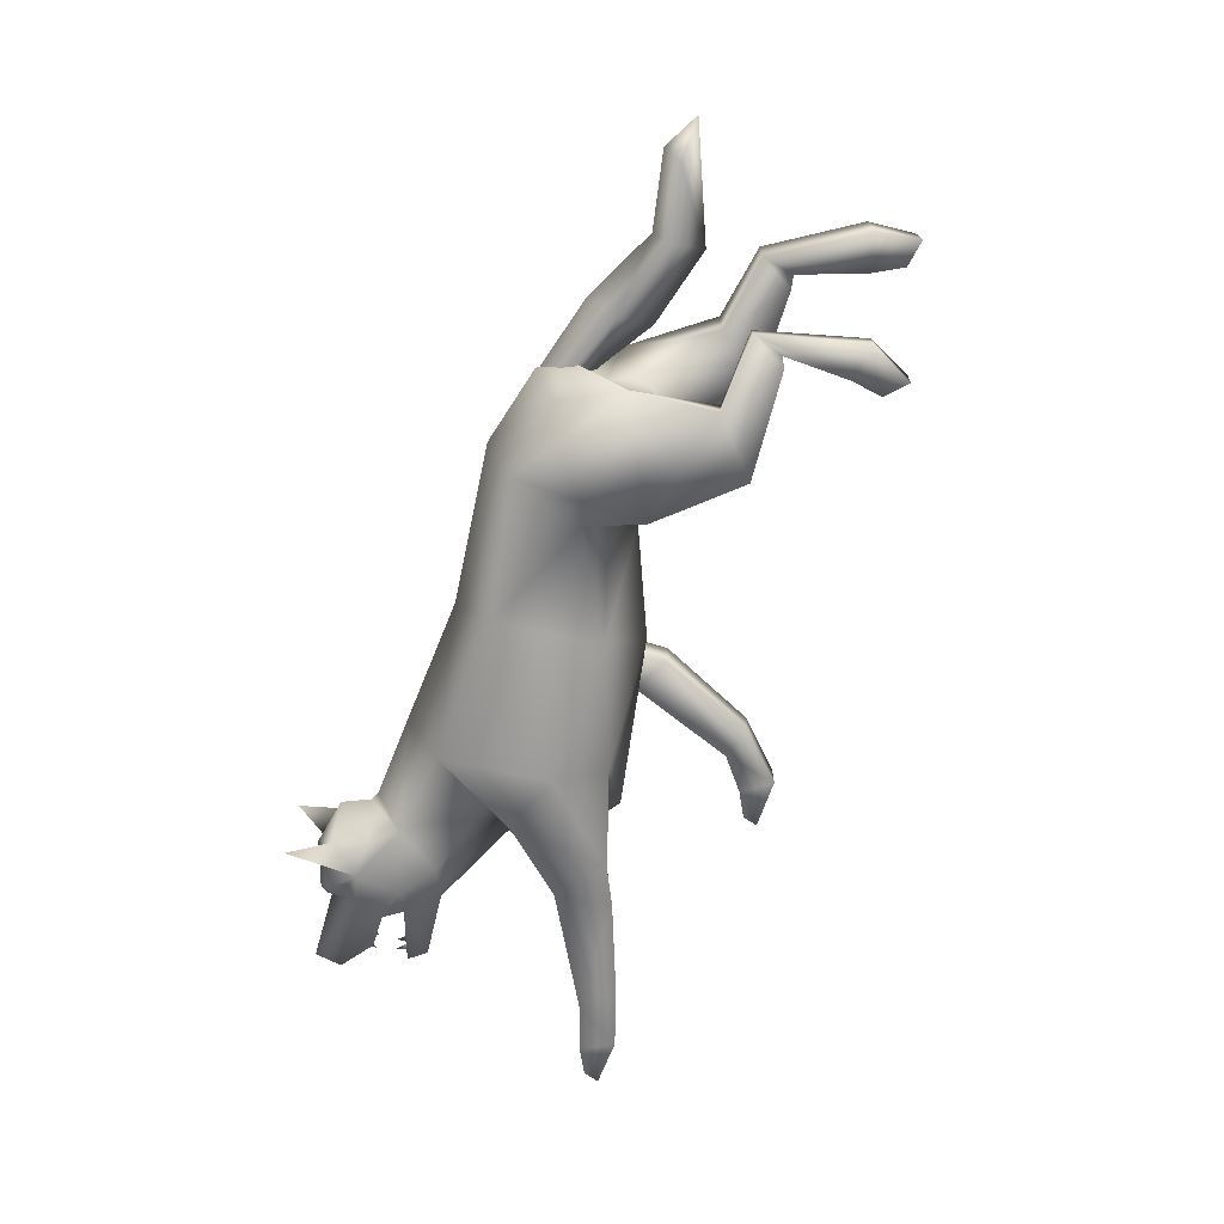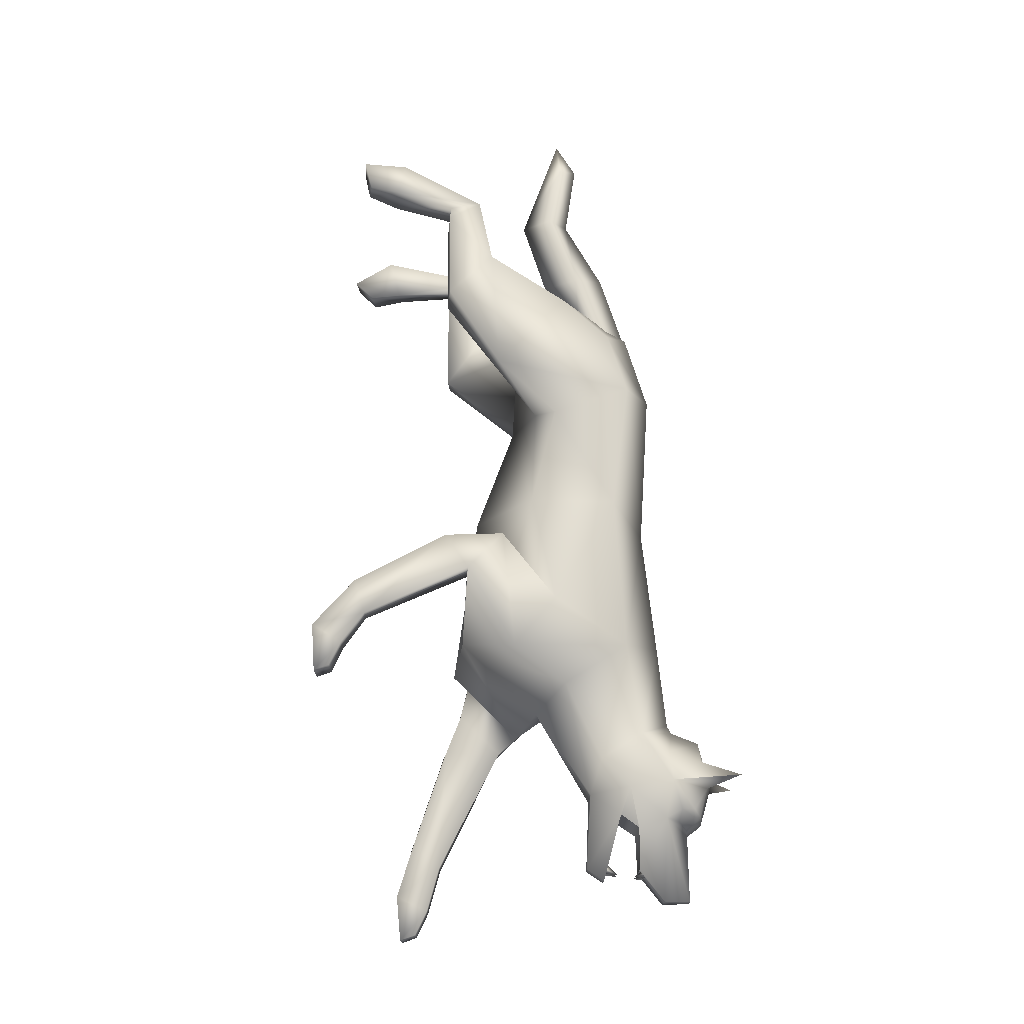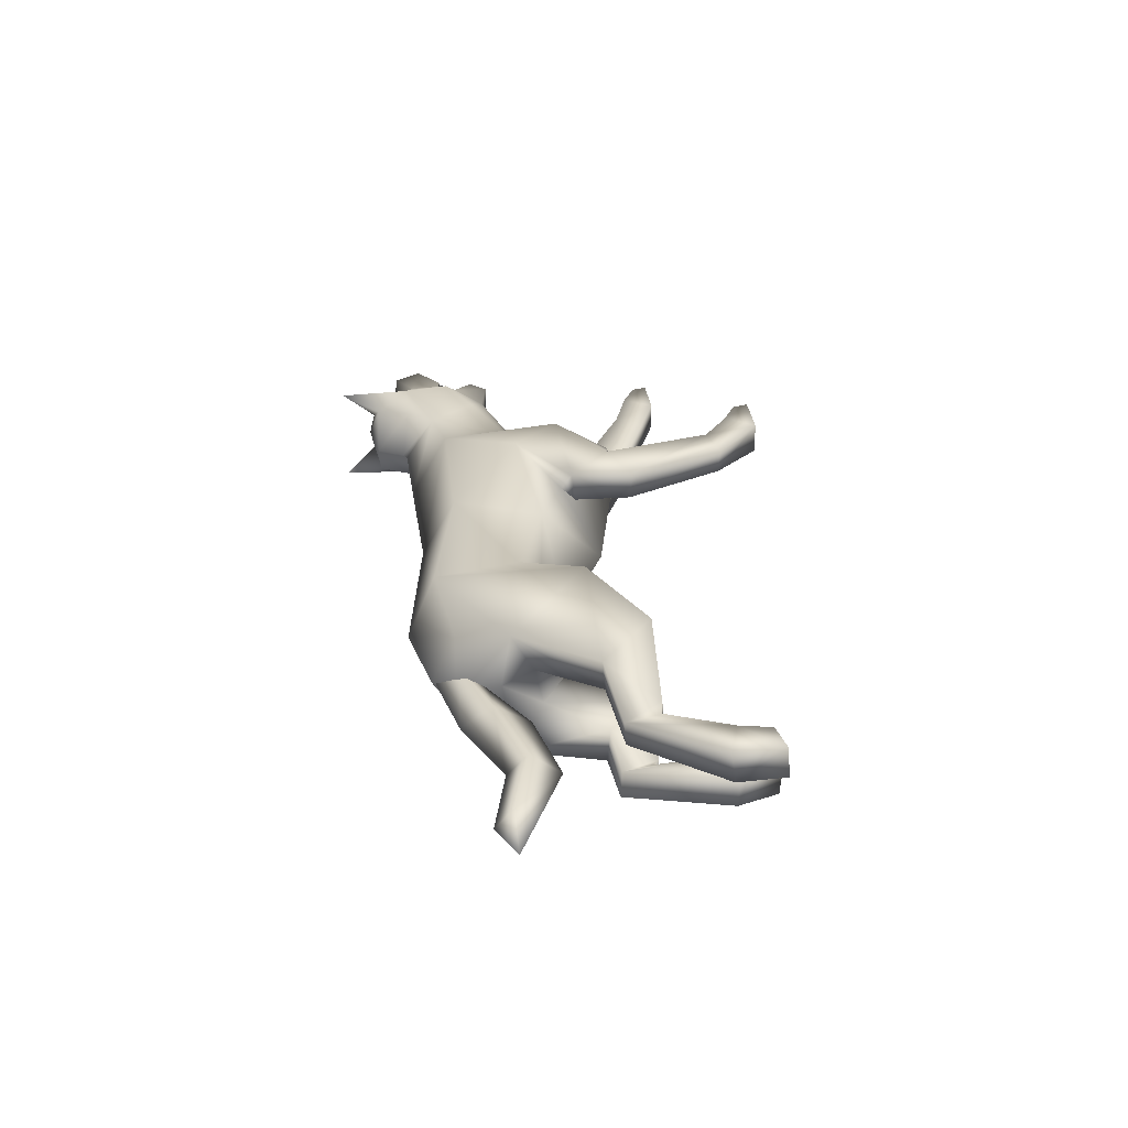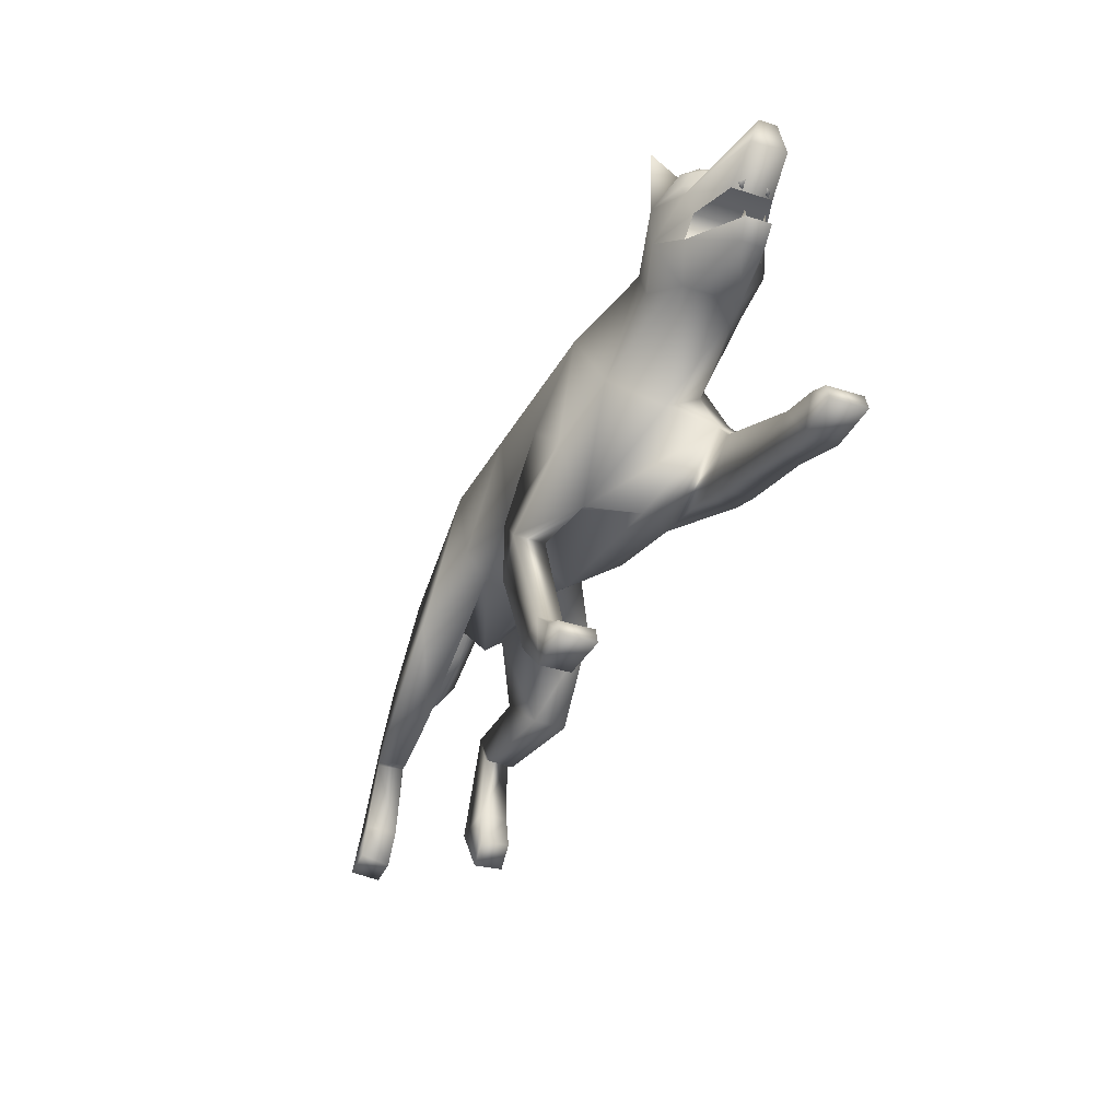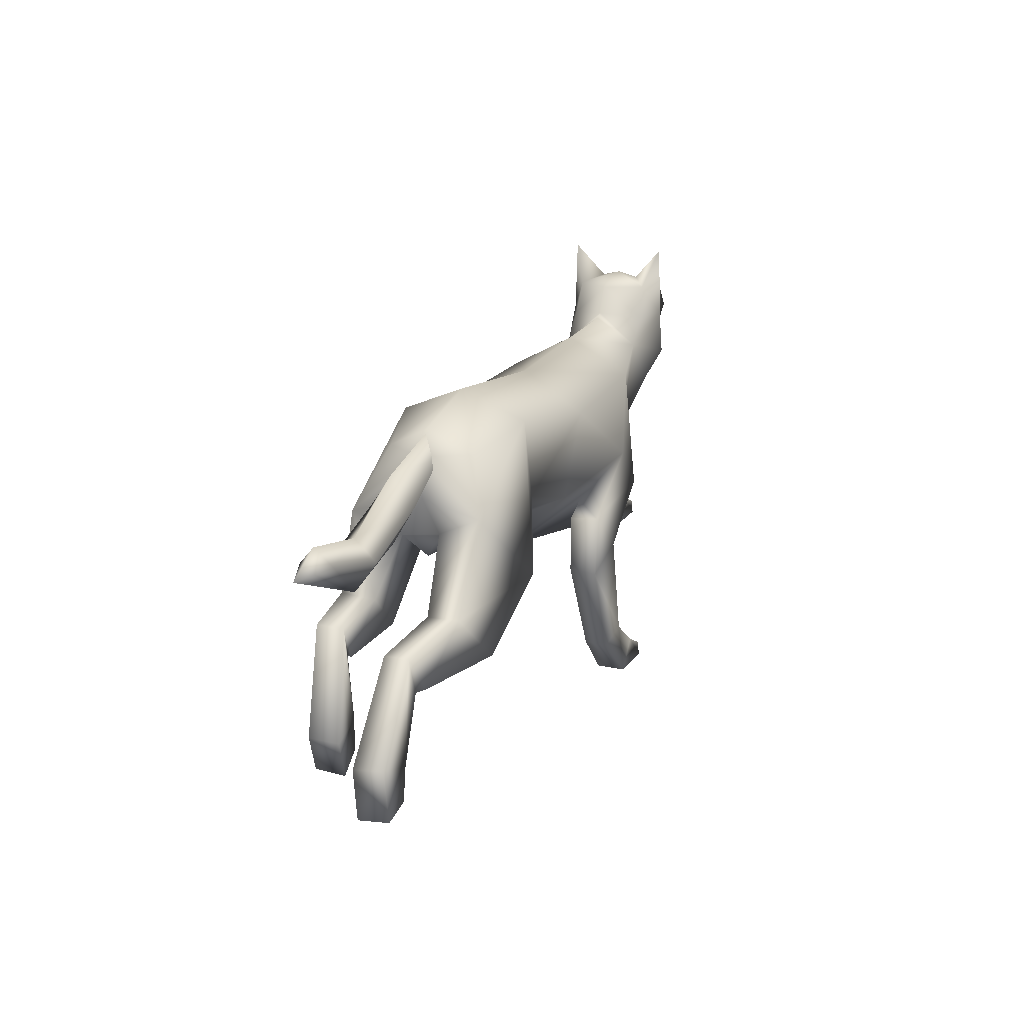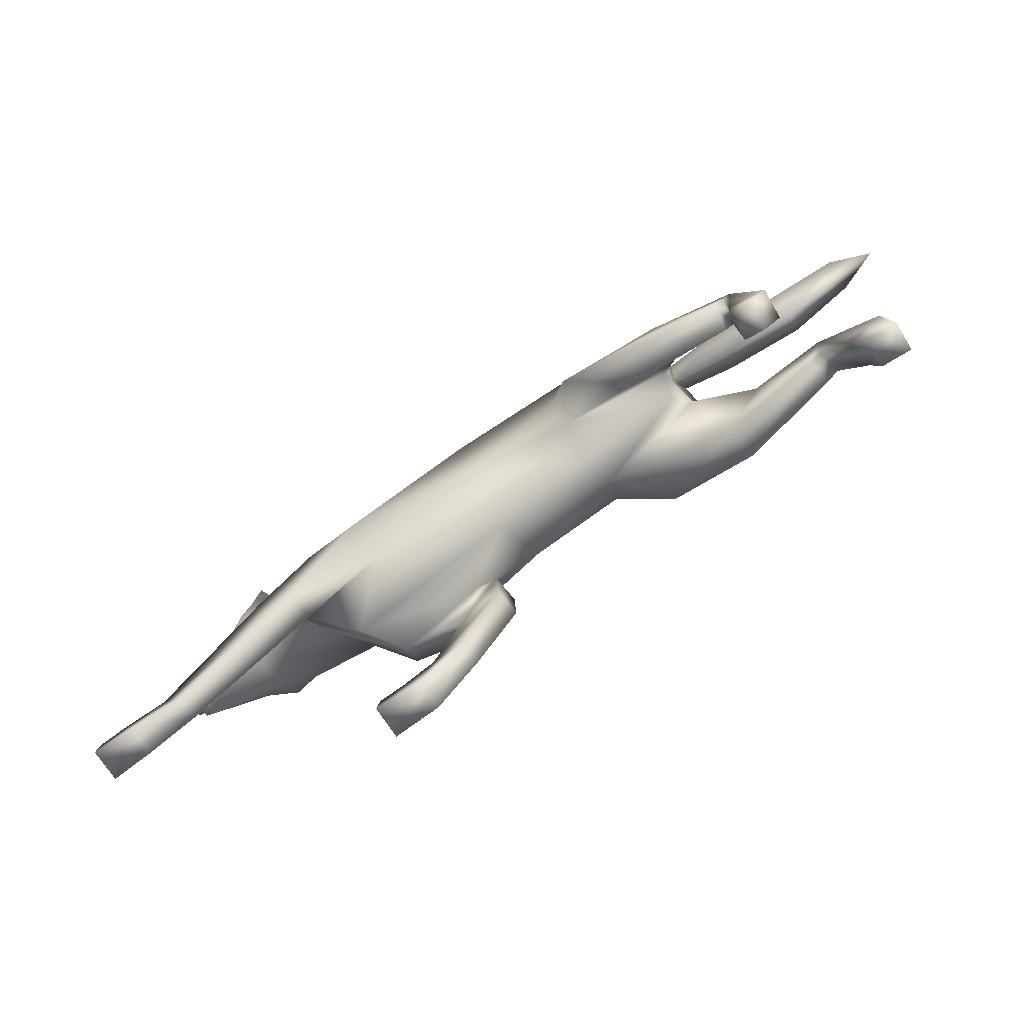
<metadata>
{"format":"obj","ext":"obj","renderer":"f3d","projection":"perspective","resolution":1024,"background":"white","views":[{"elev":-68.1,"azim":-109.4,"up":"+Z"},{"elev":71.4,"azim":86.4,"up":"+Z"},{"elev":30.5,"azim":-95.8,"up":"+Z"},{"elev":-35.7,"azim":67.0,"up":"+Y"},{"elev":18.8,"azim":-67.3,"up":"+Y"},{"elev":-78.3,"azim":-145.5,"up":"+Y"}]}
</metadata>
<code>
v 1.055 0.8479 0.0417
v 0.7633 0.8908 0.1252
v 0.8525 0.8687 0.08909
v 0.7792 0.6811 0.06748
v 0.9617 0.6595 0.02565
v 0.9626 0.7026 0.02946
v 0.9835 0.8107 0.04009
v 0.6337 0.8241 0.09451
v -0.5648 0.7042 0.155
v -0.7024 0.5181 0.167
v -0.8845 0.4944 0.1328
v -1.015 0.2926 0.1326
v -1.023 0.1807 0.1488
v -0.9494 0.1946 0.1471
v -0.931 0.2677 0.1437
v -0.8719 0.414 0.1424
v -0.5905 0.3981 0.1972
v -0.3716 0.5189 0.2066
v 0.1958 0.4034 0.2018
v 0.4031 0.5111 0.1835
v -0.2913 0.8581 0.1518
v -0.4675 0.8225 0.1042
v 0.1061 0.499 0.1872
v 0.2966 0.1313 0.1859
v 0.3719 0.06862 0.1927
v 0.4297 0.03709 0.1956
v 0.4405 -0.001253 0.1956
v 0.3207 -0.002199 0.1927
v 0.2068 0.1096 0.1813
v 0.2873 0.6234 0.191
v 0.03198 0.7946 0.1691
v 0.4145 0.7986 0.15
v -0.2477 0.6262 -0.08823
v 0.6869 0.8894 0.09304
v 0.7796 0.9813 0.04738
v 0.7174 0.9678 0.08758
v 0.7738 0.7802 0.13
v 0.001933 0.5821 0.1403
v 0.4953 0.6362 0.1142
v -0.2401 0.6608 0.1502
v 0.1777 0.5178 0.1136
v 0.6943 0.7155 0.1084
v -0.8626 0.6902 0.0524
v -0.5007 0.8149 0.03104
v -0.6738 0.7518 0.04982
v -1.026 0.7339 0.03883
v -0.5422 0.6499 0.04808
v 0.7613 1.063 0.1202
v -0.6891 0.5101 0.08544
v -0.8753 0.4881 0.07114
v -1.012 0.2818 0.06036
v -1.027 0.1744 0.07653
v -0.9589 0.1847 0.07434
v -0.9192 0.2577 0.07193
v -0.8608 0.4096 0.08085
v -0.5769 0.3891 0.1159
v 0.2014 0.3984 0.1294
v 0.111 0.4889 0.1151
v 0.2963 0.1312 0.1275
v 0.3722 0.06819 0.12
v 0.4297 0.03684 0.1142
v 0.4403 -0.00162 0.1142
v 0.3208 -0.002224 0.12
v 0.2115 0.1118 0.1232
v 0.3799 0.3771 0.1159
v 1.055 0.8479 -0.0417
v 1.059 0.9131 0.02041
v 0.8926 0.9232 -0
v 0.7712 0.9947 -0
v 0.6536 0.9731 -0
v 0.6226 0.9073 -0
v 0.396 0.8889 -0
v 0.08307 0.8742 -0
v -0.304 0.9238 -0
v -0.48 0.8759 -0
v -0.6839 0.8242 0
v -0.8604 0.7386 0
v -1.038 0.7768 0
v -1.124 0.731 0
v -0.8647 0.6184 0
v -0.6745 0.6666 0
v 0.7633 0.8908 -0.1252
v 0.8525 0.8687 -0.08909
v -0.2328 0.5462 0.001686
v 0.01962 0.4343 0.000249
v 0.4409 0.3492 0.008848
v 0.5499 0.5575 0.00074
v 0.779 0.6808 -0.06748
v 0.9617 0.6595 -0.02565
v 0.9626 0.7026 -0.02946
v 0.9835 0.8107 -0.04009
v -0.4996 0.5768 -0.000117
v 0.6356 0.8258 -0.09451
v -0.5605 0.6856 -0.1601
v -0.5846 0.4896 -0.181
v -0.7604 0.4815 -0.1518
v -0.8227 0.234 -0.1479
v -0.7722 0.1321 -0.1607
v -0.7239 0.1759 -0.1596
v -0.7346 0.2515 -0.1574
v -0.7363 0.407 -0.1574
v -0.4635 0.3783 -0.1993
v -0.3023 0.5533 -0.1948
v 0.6293 0.446 -0.1739
v 0.492 0.6034 -0.1803
v -0.2915 0.8584 -0.1518
v -0.4692 0.8226 -0.1043
v 0.5309 0.3509 -0.1635
v 0.924 0.2828 -0.1286
v 1.029 0.2463 -0.1355
v 1.088 0.2135 -0.1384
v 1.099 0.1753 -0.1384
v 0.989 0.1706 -0.1355
v 0.8643 0.2113 -0.1241
v 0.3452 0.5445 -0.1935
v 0.03188 0.794 -0.1691
v 0.3985 0.8048 -0.1519
v -0.2539 0.6092 0.09292
v 0.6869 0.8894 -0.09304
v 0.7796 0.9813 -0.04738
v 0.7174 0.9678 -0.08758
v 0.7738 0.7797 -0.13
v 0.01346 0.5387 -0.1407
v 0.4888 0.6639 -0.1153
v -0.2366 0.6767 -0.1459
v 0.3154 0.4222 -0.1104
v 0.6954 0.7158 -0.1084
v -0.5224 0.7229 -0.002786
v -0.4971 0.8781 -0
v -0.5392 0.7516 0
v -0.5392 0.8241 -0
v -0.8626 0.6902 -0.0524
v -0.5007 0.8149 -0.03104
v -0.6738 0.7518 -0.04982
v -1.026 0.7339 -0.03883
v -0.5222 0.6284 -0.05448
v 0.6027 0.8974 -0
v 0.7613 1.063 -0.1202
v -0.5781 0.4827 -0.09891
v -0.7521 0.4785 -0.08961
v -0.8166 0.2292 -0.07552
v -0.7687 0.1263 -0.08822
v -0.7203 0.1701 -0.08715
v -0.7226 0.2481 -0.08516
v -0.7264 0.4081 -0.09532
v -0.4533 0.3738 -0.1172
v 0.6287 0.4547 -0.1016
v 0.5275 0.3586 -0.09173
v 0.923 0.2818 -0.07018
v 1.03 0.2454 -0.06272
v 1.088 0.213 -0.057
v 1.099 0.1745 -0.057
v 0.9891 0.1706 -0.06272
v 0.8624 0.2187 -0.06625
v 0.5909 0.503 -0.1002
v 0.9794 0.735 0.02292
v 0.9794 0.735 -0.02292
v 0.9867 0.7791 0.02898
v 0.9867 0.7791 -0.02898
v 0.8719 0.7969 0.08173
v 0.9727 0.7914 0.04684
v 0.9727 0.7914 -0.04684
v 0.8719 0.7969 -0.08173
v 0.9923 0.7008 0.02946
v 0.8371 0.7529 0.08704
v 0.9923 0.7008 -0.02946
v 0.8371 0.7529 -0.08704
v 1.059 0.9131 -0.02041
v 0.994 0.816 0.02086
v 0.994 0.816 -0.02086
v 0.9729 0.6977 0.01435
v 0.9729 0.6977 -0.01435
v 0.9706 0.8059 0.03074
v 0.9706 0.8059 -0.03074
v 0.9505 0.7096 0.02049
v 0.9505 0.7096 -0.02049
v 0.9923 0.7008 0.02946
v 0.8371 0.7529 0.08704
v 0.8719 0.7969 0.08173
v 0.9727 0.7914 0.04684
v 0.9727 0.7914 -0.04684
v 0.9923 0.7008 -0.02946
v 0.8371 0.7529 -0.08704
v 0.8719 0.7969 -0.08173
v 0.7613 1.063 0.1202
v 0.7613 1.063 -0.1202
v 0.1003 0.35 0.1865
v 0.1052 0.3532 0.1178
v 0.6226 0.3063 -0.1524
v 0.6201 0.316 -0.08403
v -0.8379 0.4091 0.1505
v -0.8271 0.402 0.08573
v -0.7119 0.3938 -0.1632
v -0.7036 0.3908 -0.0976
v 0.8706 0.7952 0.08193
v 0.8706 0.7952 -0.08193
v 0.8381 0.7541 0.08689
v 0.8381 0.7541 -0.08689
v 0.8322 0.9096 -0.08619
v 0.8523 0.9373 0.07049
v 0.8693 0.9378 0.04932
v 0.8356 0.9409 0.08936
v 0.8322 0.9096 0.08619
v 0.8763 0.9187 0.03785
v 0.8611 0.9009 0.06117
v 0.8356 0.9409 -0.08936
v 0.8685 0.9599 -0
v 0.8523 0.9373 -0.07049
v 0.8693 0.9378 -0.04932
v 0.8763 0.9187 -0.03785
v 0.8611 0.9009 -0.06118
v 0.853 0.9565 -0.05355
v 0.853 0.9565 0.05355
f 68 205 3
f 3 180 1
f 1 67 3
f 77 45 76
f 76 44 75
f 77 46 43
f 74 22 21
f 73 21 31
f 73 32 72
f 8 2 34
f 5 178 4
f 11 16 191
f 10 18 9
f 187 24 19
f 28 24 29
f 11 15 16
f 9 18 21
f 23 20 30
f 27 25 28
f 13 15 12
f 69 36 35
f 2 8 37
f 39 8 32
f 40 31 21
f 31 30 32
f 20 32 30
f 108 148 126
f 3 37 179
f 8 42 37
f 34 2 36
f 38 85 41
f 41 86 65
f 39 4 42
f 4 37 42
f 40 118 38
f 37 195 179
f 207 35 213
f 70 34 36
f 202 2 203
f 46 78 79
f 46 80 43
f 43 81 45
f 45 130 44
f 41 58 23
f 41 23 30
f 57 58 41
f 22 129 131
f 47 92 118
f 71 8 34
f 8 72 32
f 2 202 35
f 37 3 2
f 36 2 48
f 35 185 2
f 48 35 36
f 118 92 84
f 50 192 55
f 47 56 49
f 59 188 57
f 59 63 64
f 50 54 51
f 65 87 39
f 60 62 63
f 54 52 51
f 192 17 191
f 9 47 49
f 40 18 118
f 188 29 187
f 50 12 11
f 60 24 25
f 19 57 65
f 39 32 20
f 51 13 12
f 26 60 25
f 52 14 13
f 27 61 26
f 53 15 14
f 63 27 28
f 18 40 21
f 64 28 29
f 54 16 15
f 38 30 31
f 65 57 41
f 41 30 38
f 86 41 85
f 65 39 20
f 20 19 65
f 181 83 66
f 66 83 168
f 134 77 76
f 76 133 134
f 77 135 78
f 74 107 129
f 73 106 74
f 117 73 72
f 93 119 82
f 167 89 88
f 96 193 101
f 103 95 94
f 109 189 104
f 109 113 114
f 96 100 97
f 94 106 103
f 105 108 115
f 110 112 113
f 100 98 97
f 69 121 70
f 82 122 93
f 93 124 117
f 116 125 106
f 116 117 115
f 105 115 117
f 83 184 122
f 93 122 127
f 119 121 82
f 123 126 85
f 126 155 86
f 124 127 88
f 122 88 127
f 47 136 92
f 125 123 33
f 122 196 198
f 207 120 69
f 70 119 71
f 206 199 82
f 135 79 78
f 135 80 79
f 132 81 80
f 134 130 81
f 66 180 181
f 3 67 68
f 182 5 89
f 147 126 148
f 107 131 129
f 136 33 92
f 71 93 137
f 93 72 137
f 82 120 206
f 122 82 83
f 165 166 183
f 162 160 163
f 5 88 89
f 121 138 82
f 120 82 186
f 138 121 120
f 88 4 87
f 140 145 194
f 18 56 118
f 190 149 147
f 153 149 154
f 140 144 145
f 155 124 87
f 152 150 153
f 142 144 141
f 102 194 193
f 94 139 136
f 125 33 103
f 114 190 189
f 92 33 84
f 97 140 96
f 109 150 110
f 104 155 147
f 124 105 117
f 98 141 97
f 111 150 151
f 99 142 98
f 112 151 152
f 100 143 99
f 112 153 113
f 103 106 125
f 113 154 114
f 101 144 100
f 146 136 139
f 123 116 115
f 155 126 147
f 87 65 155
f 126 123 115
f 86 85 126
f 155 105 124
f 105 155 104
f 126 115 108
f 155 65 86
f 146 103 33
f 123 84 33
f 38 84 85
f 9 22 131
f 9 131 128
f 47 9 128
f 136 128 94
f 128 131 94
f 131 107 94
f 90 157 176
f 7 158 173
f 160 183 163
f 172 176 157
f 6 156 171
f 168 1 66
f 168 83 68
f 168 68 67
f 169 158 7
f 159 170 91
f 171 156 175
f 172 157 90
f 169 173 158
f 174 159 91
f 175 156 6
f 170 159 174
f 21 22 9
f 106 94 107
f 88 87 124
f 4 39 87
f 59 19 24
f 23 188 187
f 57 188 58
f 19 23 187
f 104 149 109
f 108 190 148
f 147 148 190
f 104 189 108
f 10 50 11
f 55 191 16
f 49 192 50
f 10 191 17
f 95 140 139
f 193 145 101
f 139 194 146
f 95 193 96
f 139 94 95
f 49 10 9
f 128 136 47
f 195 37 197
f 196 122 184
f 197 37 178
f 198 167 122
f 203 2 3
f 82 199 83
f 203 200 202
f 201 200 205
f 68 211 210
f 199 206 208
f 209 210 211
f 3 205 203
f 211 83 199
f 68 201 204
f 209 207 68
f 68 210 209
f 207 201 68
f 202 200 213
f 205 204 201
f 205 200 203
f 208 206 212
f 211 199 208
f 208 209 211
f 213 35 202
f 213 201 207
f 213 200 201
f 212 207 209
f 209 208 212
f 120 212 206
f 68 204 205
f 3 179 180
f 77 43 45
f 76 45 44
f 77 78 46
f 74 129 22
f 73 74 21
f 73 31 32
f 5 177 178
f 10 17 18
f 187 29 24
f 28 25 24
f 11 12 15
f 23 19 20
f 27 26 25
f 13 14 15
f 69 70 36
f 39 42 8
f 40 38 31
f 4 178 37
f 207 69 35
f 70 71 34
f 46 79 80
f 43 80 81
f 45 81 130
f 71 137 8
f 8 137 72
f 47 118 56
f 59 64 188
f 59 60 63
f 50 55 54
f 60 61 62
f 54 53 52
f 192 56 17
f 188 64 29
f 50 51 12
f 60 59 24
f 51 52 13
f 26 61 60
f 52 53 14
f 27 62 61
f 53 54 15
f 63 62 27
f 64 63 28
f 54 55 16
f 181 184 83
f 134 132 77
f 76 75 133
f 77 132 135
f 74 106 107
f 73 116 106
f 117 116 73
f 167 182 89
f 103 102 95
f 109 114 189
f 109 110 113
f 96 101 100
f 105 104 108
f 110 111 112
f 100 99 98
f 69 120 121
f 93 127 124
f 116 123 125
f 122 167 88
f 207 212 120
f 70 121 119
f 135 132 80
f 132 134 81
f 134 133 130
f 66 1 180
f 182 177 5
f 71 119 93
f 93 117 72
f 165 164 166
f 162 161 160
f 5 4 88
f 18 17 56
f 190 154 149
f 153 150 149
f 140 141 144
f 152 151 150
f 142 143 144
f 102 146 194
f 114 154 190
f 97 141 140
f 109 149 150
f 98 142 141
f 111 110 150
f 99 143 142
f 112 111 151
f 100 144 143
f 112 152 153
f 113 153 154
f 101 145 144
f 146 33 136
f 146 102 103
f 123 85 84
f 38 118 84
f 160 165 183
f 168 67 1
f 59 57 19
f 23 58 188
f 104 147 149
f 108 189 190
f 10 49 50
f 55 192 191
f 49 56 192
f 10 11 191
f 95 96 140
f 193 194 145
f 139 140 194
f 95 102 193
f 68 83 211

</code>
